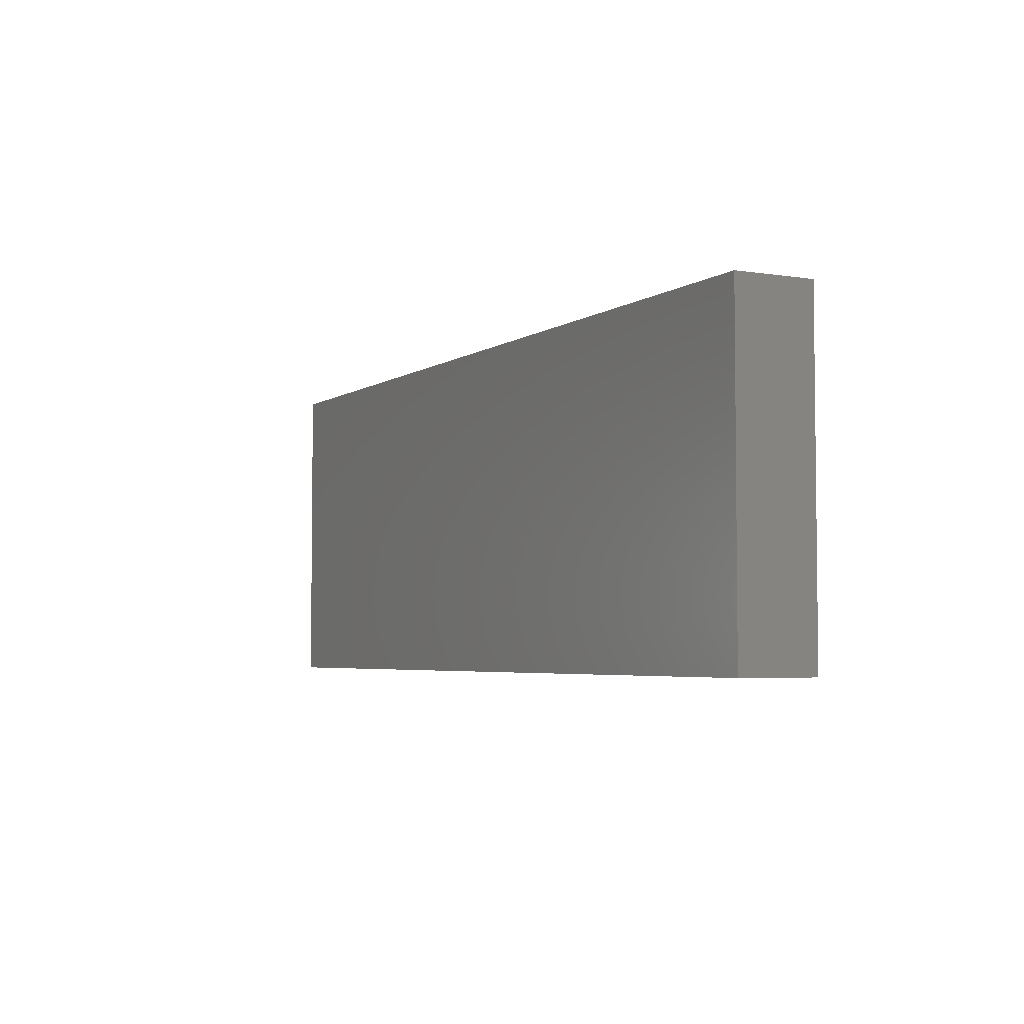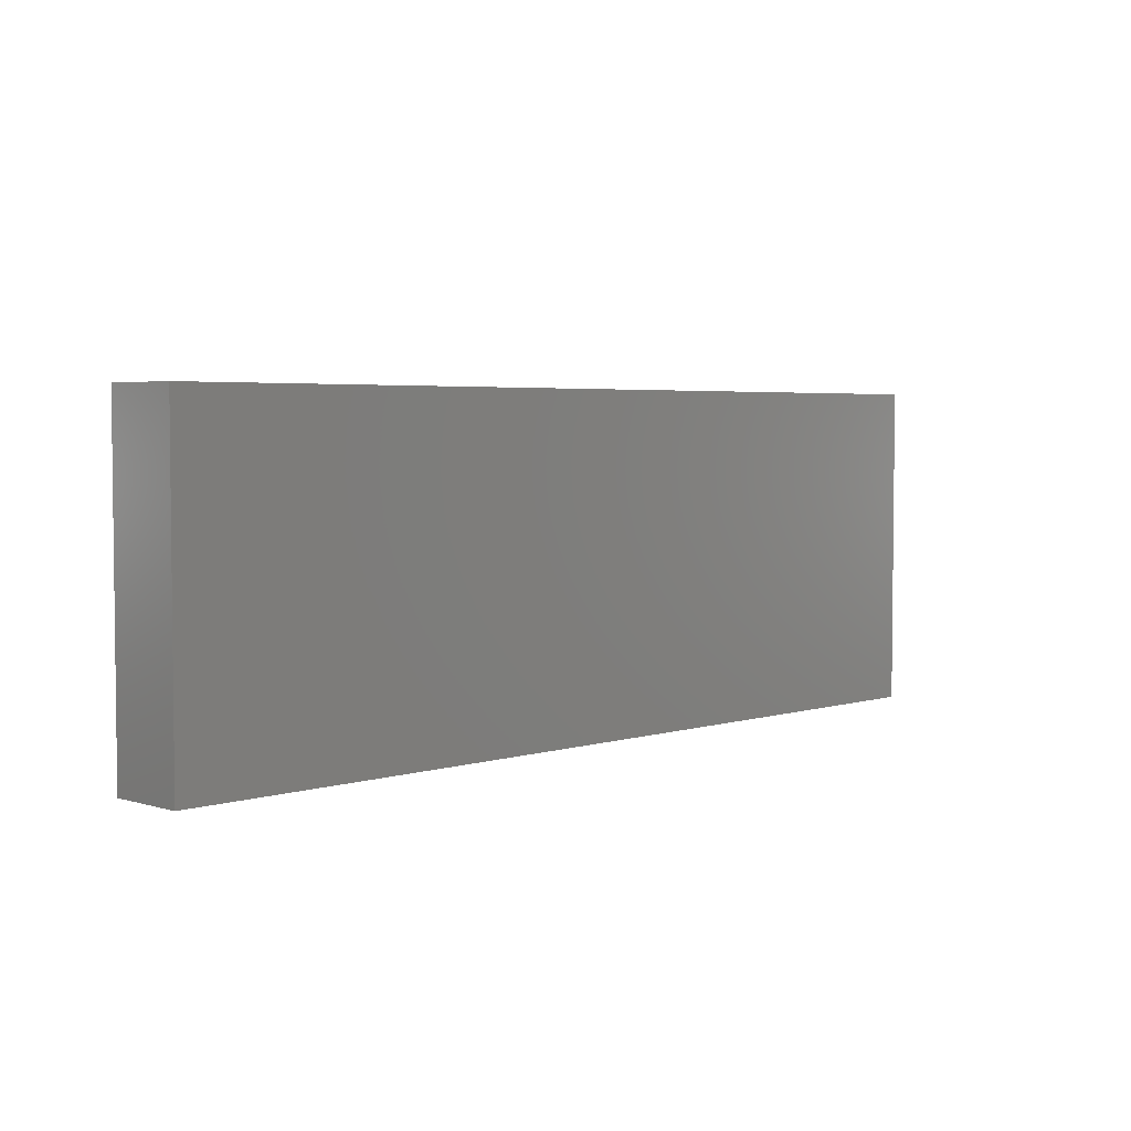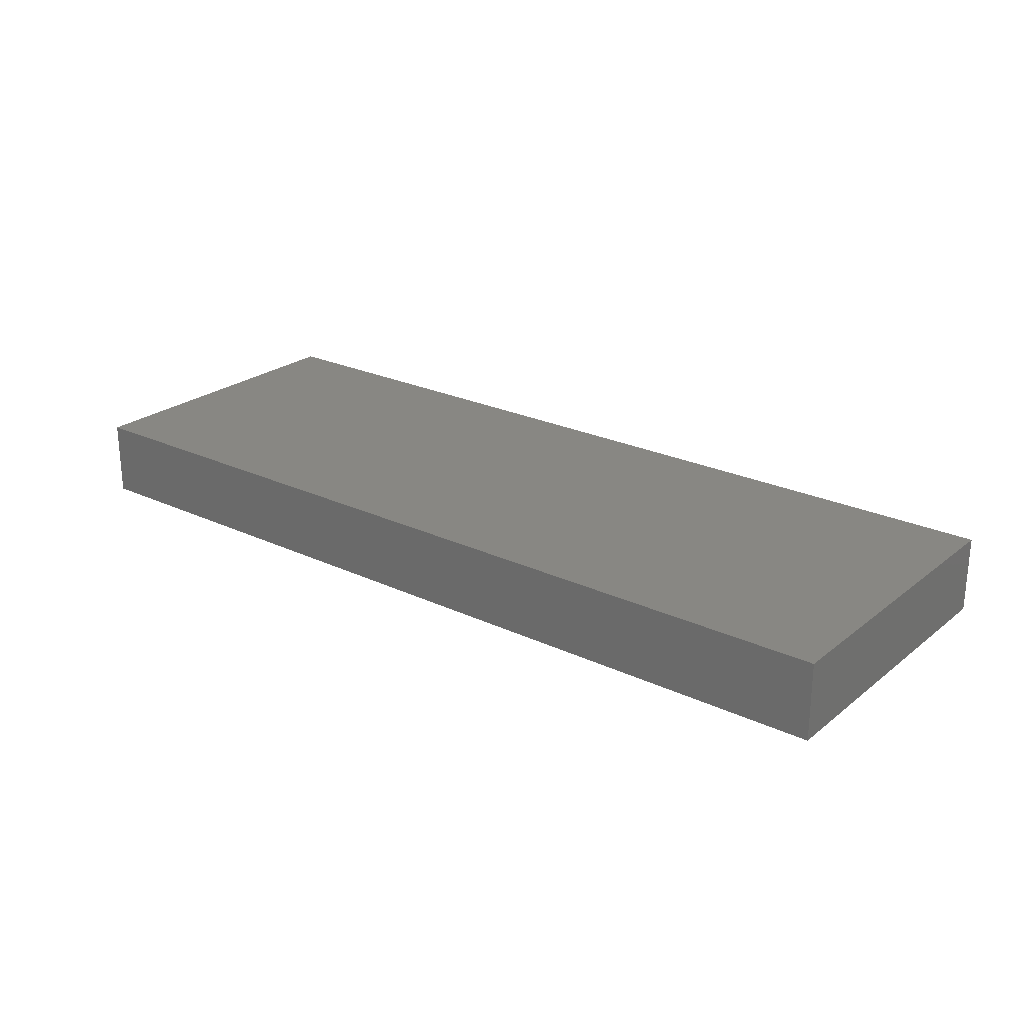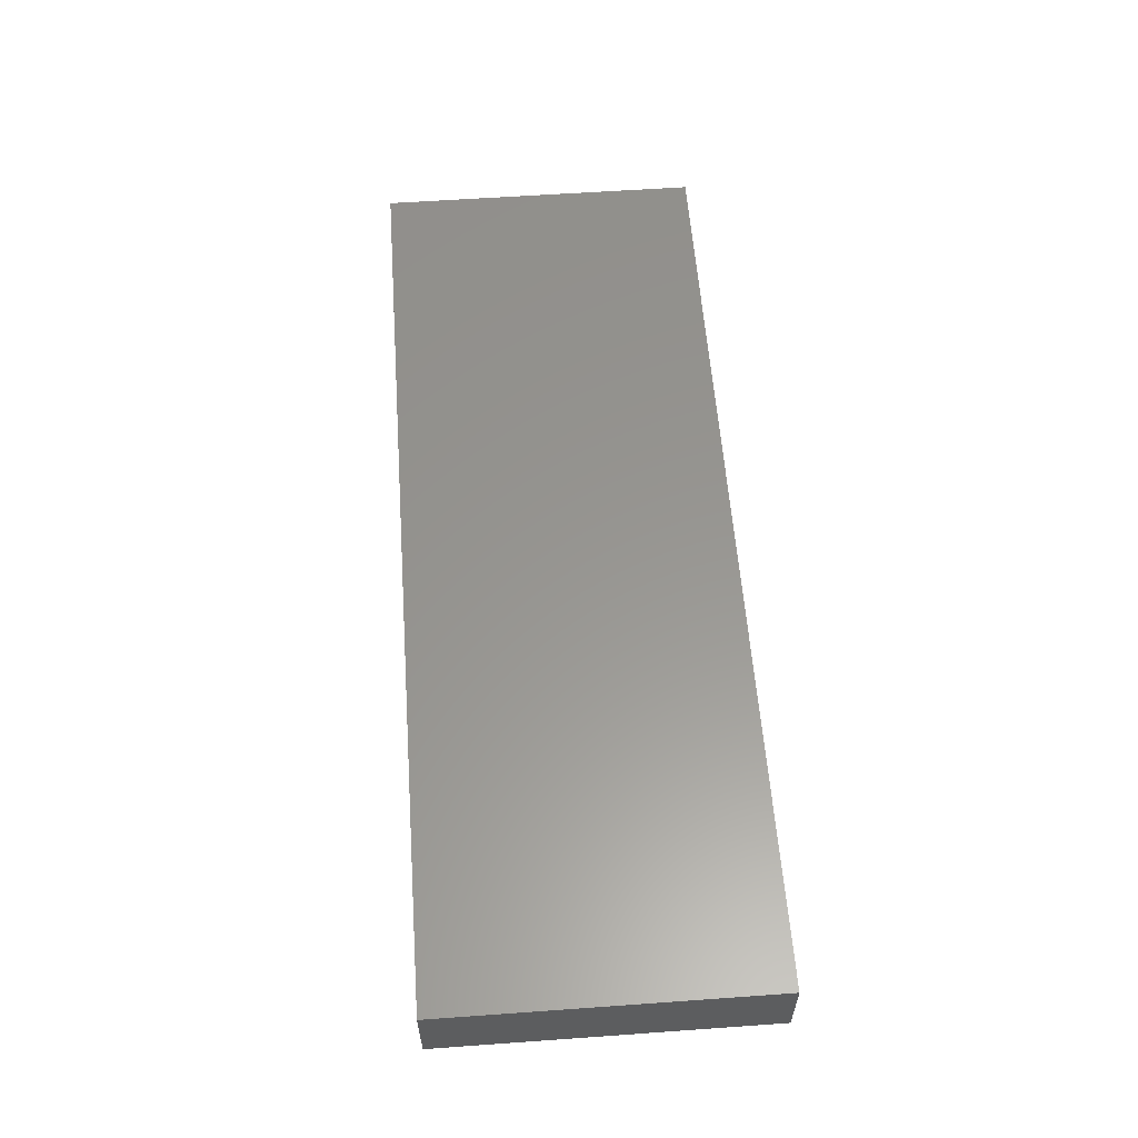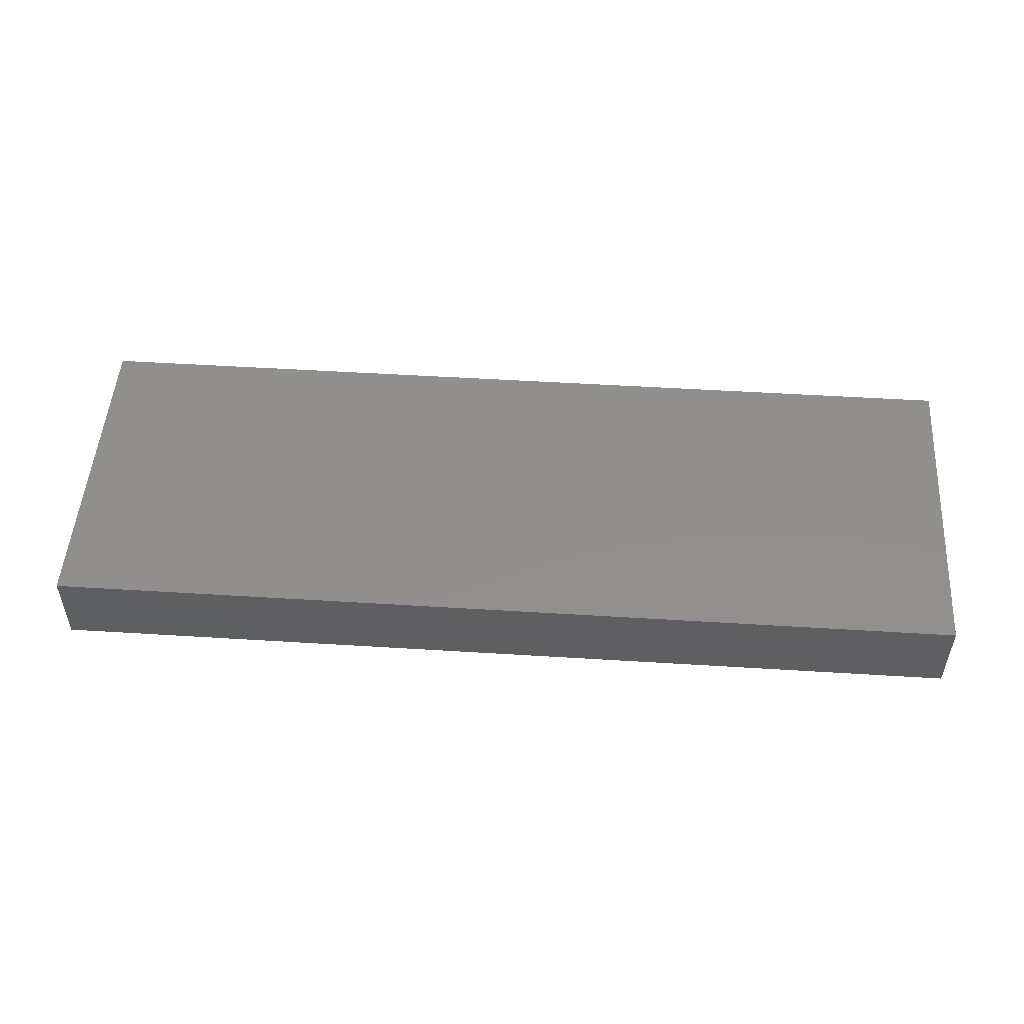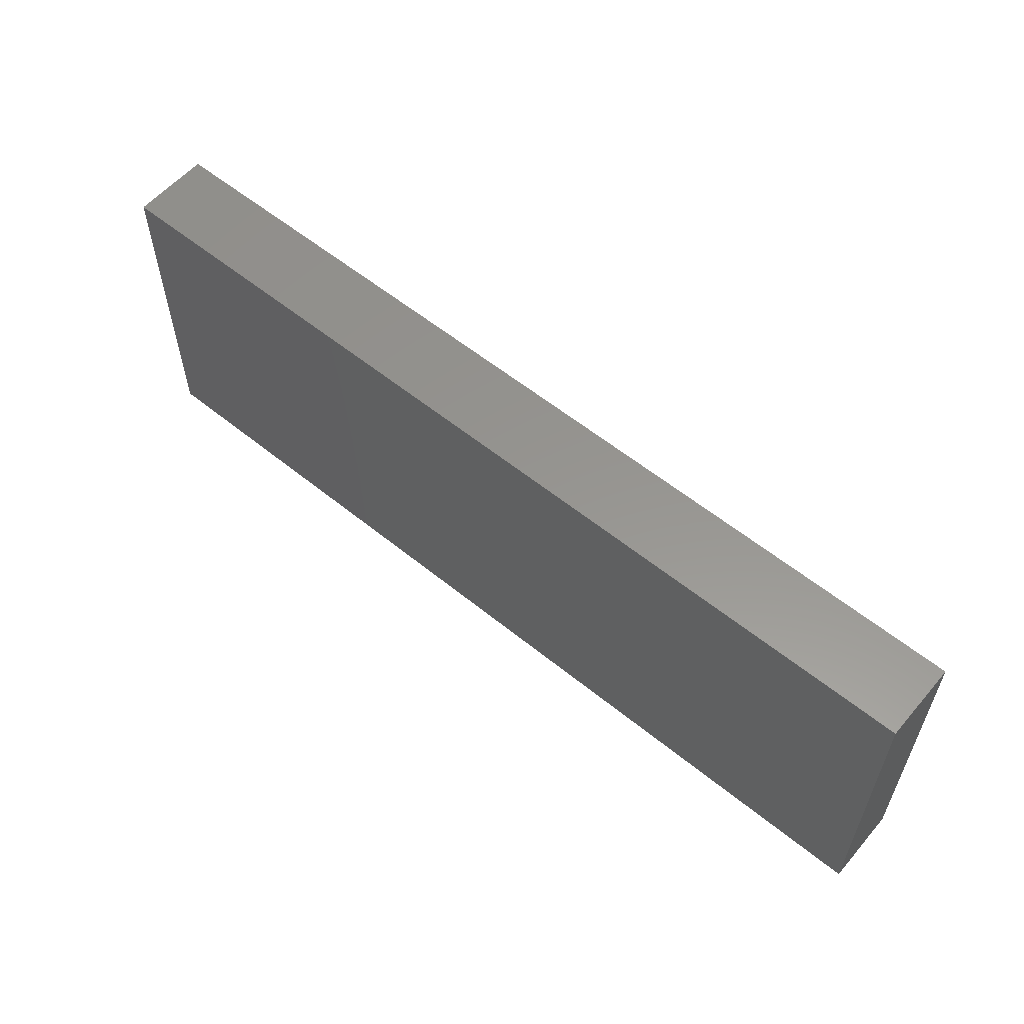
<metadata>
{"format":"stl","ext":"stl","renderer":"f3d","projection":"perspective","resolution":1024,"background":"white","views":[{"elev":-4.2,"azim":-117.4,"up":"+Z"},{"elev":3.9,"azim":134.6,"up":"+Z"},{"elev":24.1,"azim":38.0,"up":"+Y"},{"elev":58.1,"azim":85.8,"up":"+Y"},{"elev":50.7,"azim":-176.1,"up":"+Y"},{"elev":57.7,"azim":40.1,"up":"+Z"}]}
</metadata>
<code>
# stl→obj: 8 verts, 12 faces
v 14.2 1.2 5
v 14.2 1.2 -5
v -14.2 1.2 -5
v -14.2 1.2 5
v -14.2 -1.2 -5
v 14.2 -1.2 -5
v 14.2 -1.2 5
v -14.2 -1.2 5
f 1 2 3
f 3 4 1
f 5 6 7
f 7 8 5
f 8 7 1
f 1 4 8
f 5 8 4
f 4 3 5
f 6 5 3
f 3 2 6
f 7 6 2
f 2 1 7

</code>
